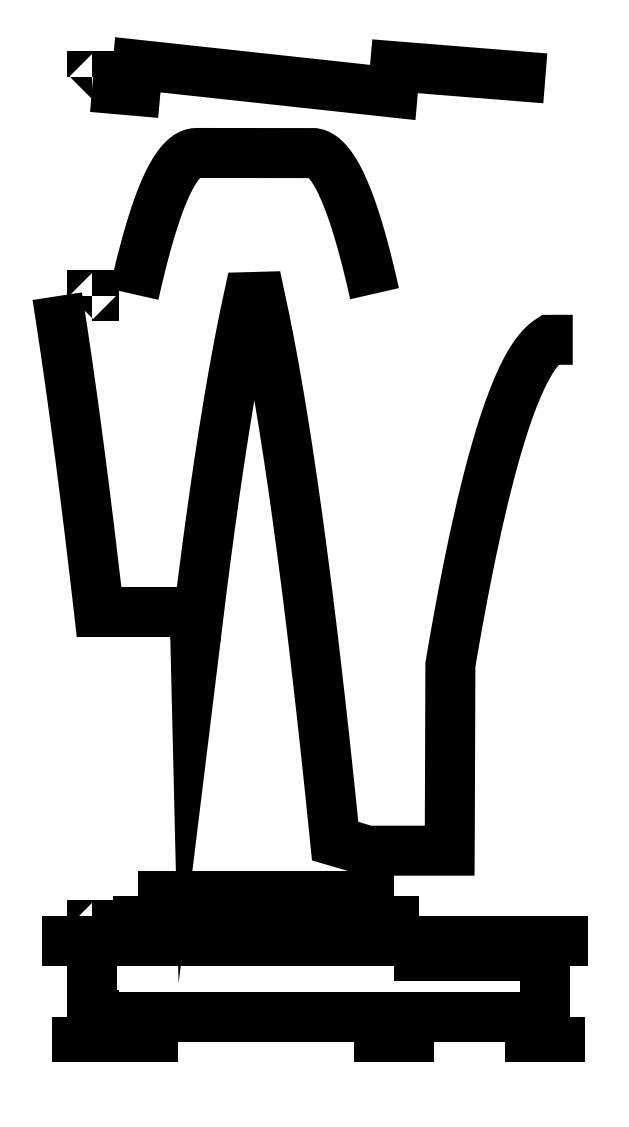
<metadata>
{"format":"dxf","ext":"dxf","renderer":"ezdxf+matplotlib","layout":"modelspace","background":"white","min_lineweight":24,"dpi":150}
</metadata>
<code>
0
SECTION
2
ENTITIES
0
LWPOLYLINE
8
0
90
2
70
0
43
0
10
0
20
30
10
0
20
30
0
LWPOLYLINE
8
0
90
2
70
0
43
0
10
0
20
30
10
0
20
80
0
LWPOLYLINE
8
0
90
2
70
0
43
0
10
300
20
30
10
300
20
70
0
LWPOLYLINE
8
0
90
2
70
0
43
0
10
0
20
30
10
7.646
20
30
0
LWPOLYLINE
8
0
90
2
70
0
43
0
10
0
20
80
10
7.646
20
80
0
LWPOLYLINE
8
0
90
2
70
0
43
0
10
7.646
20
80
10
7.646
20
80
0
LWPOLYLINE
8
0
90
2
70
0
43
0
10
7.646
20
30
10
30
20
30
0
LWPOLYLINE
8
0
90
2
70
0
43
0
10
7.646
20
80
10
30
20
80
0
LWPOLYLINE
8
0
90
2
70
0
43
0
10
30
20
80
10
30
20
110
0
LWPOLYLINE
8
0
90
2
70
0
43
0
10
30
20
30
10
106.2
20
30
0
LWPOLYLINE
8
0
90
2
70
0
43
0
10
30
20
110
10
106.2
20
110
0
LWPOLYLINE
8
0
90
2
70
0
43
0
10
106.2
20
110
10
106.2
20
110
0
LWPOLYLINE
8
0
90
2
70
0
43
0
10
106.2
20
30
10
108.3
20
30
0
LWPOLYLINE
8
0
90
2
70
0
43
0
10
106.2
20
110
10
108.3
20
110
0
LWPOLYLINE
8
0
90
2
70
0
43
0
10
108.3
20
110
10
108.3
20
110
0
LWPOLYLINE
8
0
90
2
70
0
43
0
10
108.3
20
30
10
200
20
30
0
LWPOLYLINE
8
0
90
2
70
0
43
0
10
108.3
20
110
10
200
20
110
0
LWPOLYLINE
8
0
90
2
70
0
43
0
10
200
20
110
10
200
20
70
0
LWPOLYLINE
8
0
90
2
70
0
43
0
10
200
20
30
10
207.6
20
30
0
LWPOLYLINE
8
0
90
2
70
0
43
0
10
200
20
70
10
207.6
20
70
0
LWPOLYLINE
8
0
90
2
70
0
43
0
10
207.6
20
70
10
207.6
20
70
0
LWPOLYLINE
8
0
90
2
70
0
43
0
10
207.6
20
30
10
300
20
30
0
LWPOLYLINE
8
0
90
2
70
0
43
0
10
207.6
20
70
10
300
20
70
0
LWPOLYLINE
8
0
90
2
70
0
43
0
10
-10
20
30
10
-10
20
0
0
LWPOLYLINE
8
0
90
2
70
0
43
0
10
10
20
30
10
10
20
0
0
LWPOLYLINE
8
0
90
2
70
0
43
0
10
20
20
30
10
20
20
0
0
LWPOLYLINE
8
0
90
2
70
0
43
0
10
40
20
30
10
40
20
0
0
LWPOLYLINE
8
0
90
2
70
0
43
0
10
190
20
30
10
190
20
0
0
LWPOLYLINE
8
0
90
2
70
0
43
0
10
210
20
30
10
210
20
0
0
LWPOLYLINE
8
0
90
2
70
0
43
0
10
290
20
30
10
290
20
0
0
LWPOLYLINE
8
0
90
2
70
0
43
0
10
310
20
30
10
310
20
0
0
LWPOLYLINE
8
0
90
5
70
0
43
0
10
0
20
30
10
1
20
30
10
1
20
31
10
0
20
31
10
0
20
30
0
LWPOLYLINE
8
0
90
2
70
0
43
0
10
0
20
90
10
0
20
90
0
LWPOLYLINE
8
0
90
2
70
0
43
0
10
-33.08
20
80
10
115
20
80
0
LWPOLYLINE
8
0
90
2
70
0
43
0
10
100.1
20
80
10
328.1
20
80
0
LWPOLYLINE
8
0
90
5
70
0
43
0
10
0
20
90
10
1
20
90
10
1
20
91
10
0
20
91
10
0
20
90
0
LWPOLYLINE
8
0
90
2
70
0
43
0
10
0
20
507.1
10
0
20
507.1
0
LWPOLYLINE
8
0
90
295
70
0
43
0
10
27.67
20
508.4
10
28.18
20
510.7
10
28.64
20
512.7
10
29.18
20
515.1
10
29.69
20
517.3
10
30.15
20
519.2
10
30.69
20
521.5
10
31.2
20
523.6
10
31.66
20
525.5
10
32.2
20
527.7
10
32.7
20
529.7
10
33.17
20
531.5
10
33.7
20
533.6
10
34.21
20
535.6
10
34.67
20
537.3
10
35.21
20
539.3
10
35.72
20
541.2
10
36.18
20
542.8
10
36.72
20
544.7
10
37.23
20
546.5
10
37.69
20
548.1
10
38.23
20
549.9
10
38.73
20
551.6
10
39.2
20
553.1
10
39.73
20
554.9
10
40.24
20
556.5
10
40.7
20
557.9
10
41.24
20
559.6
10
41.75
20
561.1
10
42.21
20
562.5
10
42.75
20
564
10
43.26
20
565.5
10
43.72
20
566.7
10
44.26
20
568.2
10
44.76
20
569.6
10
45.23
20
570.8
10
45.76
20
572.2
10
46.27
20
573.5
10
46.73
20
574.6
10
47.27
20
575.9
10
47.78
20
577.1
10
48.24
20
578.1
10
48.78
20
579.3
10
49.29
20
580.5
10
49.75
20
581.4
10
50.29
20
582.6
10
50.79
20
583.6
10
51.26
20
584.5
10
51.79
20
585.5
10
52.3
20
586.5
10
52.76
20
587.3
10
53.81
20
589.1
10
54.27
20
589.9
10
55.32
20
591.5
10
55.78
20
592.2
10
56.82
20
593.7
10
57.29
20
594.3
10
58.33
20
595.6
10
58.79
20
596.1
10
59.84
20
597.2
10
60.3
20
597.7
10
61.35
20
598.6
10
61.81
20
599
10
62.86
20
599.8
10
63.32
20
600.1
10
64.36
20
600.7
10
64.82
20
600.9
10
65.87
20
601.4
10
66.33
20
601.5
10
67.38
20
601.8
10
67.84
20
601.9
10
68.3
20
601.9
10
68.89
20
602
10
69.35
20
602
10
69.81
20
602
10
70.39
20
602
10
70.85
20
602
10
71.32
20
602
10
71.9
20
602
10
72.36
20
602
10
72.82
20
602
10
73.41
20
602
10
73.87
20
602
10
74.33
20
602
10
74.92
20
602
10
75.38
20
602
10
75.84
20
602
10
76.42
20
602
10
76.88
20
602
10
77.35
20
602
10
77.93
20
602
10
78.39
20
602
10
78.85
20
602
10
79.44
20
602
10
79.9
20
602
10
80.36
20
602
10
80.95
20
602
10
81.41
20
602
10
81.87
20
602
10
82.45
20
602
10
82.91
20
602
10
83.38
20
602
10
83.96
20
602
10
84.42
20
602
10
84.88
20
602
10
85.47
20
602
10
85.93
20
602
10
86.39
20
602
10
86.98
20
602
10
87.44
20
602
10
87.9
20
602
10
88.48
20
602
10
88.94
20
602
10
89.41
20
602
10
89.99
20
602
10
90.45
20
602
10
90.91
20
602
10
91.5
20
602
10
91.96
20
602
10
92.42
20
602
10
93.01
20
602
10
93.47
20
602
10
93.93
20
602
10
94.51
20
602
10
94.97
20
602
10
95.44
20
602
10
96.02
20
602
10
96.48
20
602
10
96.94
20
602
10
97.53
20
602
10
97.99
20
602
10
98.45
20
602
10
99.04
20
602
10
99.5
20
602
10
99.96
20
602
10
100.5
20
602
10
101
20
602
10
101.5
20
602
10
102.1
20
602
10
102.5
20
602
10
103
20
602
10
103.6
20
602
10
104
20
602
10
104.5
20
602
10
105.1
20
602
10
105.5
20
602
10
106
20
602
10
106.6
20
602
10
107
20
602
10
107.5
20
602
10
108.1
20
602
10
108.5
20
602
10
109
20
602
10
109.6
20
602
10
110.1
20
602
10
110.5
20
602
10
111.1
20
602
10
111.6
20
602
10
112
20
602
10
112.6
20
602
10
113.1
20
602
10
113.5
20
602
10
114.1
20
602
10
114.6
20
602
10
115
20
602
10
115.6
20
602
10
116.1
20
602
10
116.5
20
602
10
117.1
20
602
10
117.6
20
602
10
118
20
602
10
118.6
20
602
10
119.1
20
602
10
119.6
20
602
10
120.1
20
602
10
120.6
20
602
10
121.1
20
602
10
121.6
20
602
10
122.1
20
602
10
122.6
20
602
10
123.2
20
602
10
123.6
20
602
10
124.1
20
602
10
124.7
20
602
10
125.1
20
602
10
125.6
20
602
10
126.2
20
602
10
126.6
20
602
10
127.1
20
602
10
127.7
20
602
10
128.1
20
602
10
128.6
20
602
10
129.2
20
602
10
129.6
20
602
10
130.1
20
602
10
130.7
20
602
10
131.2
20
602
10
131.6
20
602
10
132.2
20
602
10
132.7
20
602
10
133.1
20
602
10
133.7
20
602
10
134.2
20
602
10
134.6
20
602
10
135.2
20
602
10
135.7
20
602
10
136.1
20
602
10
136.7
20
602
10
137.2
20
602
10
137.6
20
602
10
138.2
20
602
10
138.7
20
602
10
139.2
20
602
10
139.7
20
602
10
140.2
20
602
10
140.7
20
602
10
141.2
20
602
10
141.7
20
602
10
142.2
20
602
10
142.8
20
602
10
143.2
20
602
10
143.7
20
602
10
144.3
20
602
10
144.7
20
602
10
145.2
20
602
10
145.8
20
602
10
146.2
20
601.9
10
146.7
20
601.9
10
147.3
20
601.8
10
147.7
20
601.7
10
148.2
20
601.6
10
148.8
20
601.4
10
149.2
20
601.2
10
149.7
20
601
10
150.3
20
600.7
10
150.8
20
600.5
10
151.2
20
600.2
10
151.8
20
599.8
10
152.3
20
599.5
10
152.7
20
599.2
10
153.3
20
598.6
10
153.8
20
598.2
10
154.2
20
597.8
10
154.8
20
597.2
10
155.3
20
596.8
10
155.7
20
596.3
10
156.3
20
595.6
10
156.8
20
595
10
157.2
20
594.5
10
157.8
20
593.7
10
158.3
20
593.1
10
158.8
20
592.5
10
159.3
20
591.6
10
159.8
20
590.9
10
160.3
20
590.2
10
160.8
20
589.2
10
161.3
20
588.4
10
161.8
20
587.6
10
162.8
20
585.7
10
163.3
20
584.8
10
164.3
20
582.7
10
164.8
20
581.8
10
165.8
20
579.5
10
166.3
20
578.5
10
167.3
20
576.1
10
167.8
20
575
10
168.8
20
572.4
10
169.3
20
571.2
10
170.4
20
568.4
10
170.8
20
567.2
10
171.9
20
564.3
10
172.3
20
562.9
10
173.4
20
559.8
10
173.8
20
558.4
10
174.9
20
555.1
10
175.3
20
553.7
10
176.4
20
550.2
10
176.8
20
548.7
10
177.9
20
545
10
178.4
20
543.4
10
179.4
20
539.6
10
179.9
20
537.9
10
180.9
20
533.9
10
181.4
20
532.2
10
182.4
20
528.3
10
182.4
20
528
10
182.9
20
526.2
10
183.9
20
522.1
10
183.9
20
521.9
10
184.4
20
520
10
185.4
20
515.7
10
185.4
20
515.5
10
185.9
20
513.5
10
186.9
20
509.1
10
186.9
20
508.8
0
LWPOLYLINE
8
0
90
586
70
0
43
0
10
-23.15
20
507.1
10
-21.64
20
497.5
10
-20.13
20
487.6
10
-18.63
20
477.6
10
-17.12
20
467.3
10
-15.61
20
456.8
10
-14.1
20
446.2
10
-12.6
20
435.3
10
-11.09
20
424.3
10
-9.582
20
413
10
-8.075
20
401.6
10
-7.999
20
401
10
-6.567
20
389.9
10
-6.492
20
389.3
10
-5.06
20
378
10
-4.984
20
377.4
10
-3.552
20
366
10
-3.477
20
365.4
10
-2.044
20
353.8
10
-1.969
20
353.1
10
-0.5369
20
341.3
10
-0.4616
20
340.7
10
1e-05
20
336.8
10
0.9706
20
328.7
10
1.046
20
328
10
1.508
20
324.1
10
2.478
20
315.8
10
2.554
20
315.2
10
3.015
20
311.2
10
3.986
20
302.8
10
4.061
20
302.1
10
4.523
20
298
10
5.493
20
298
10
5.569
20
298
10
6.03
20
298
10
7.076
20
298
10
7.538
20
298
10
8.584
20
298
10
9.045
20
298
10
10.09
20
298
10
10.55
20
298
10
11.6
20
298
10
12.06
20
298
10
13.11
20
298
10
13.57
20
298
10
14.61
20
298
10
15.08
20
298
10
16.12
20
298
10
16.58
20
298
10
17.63
20
298
10
18.09
20
298
10
19.14
20
298
10
19.6
20
298
10
20.64
20
298
10
21.11
20
298
10
22.15
20
298
10
22.61
20
298
10
23.15
20
298
10
23.66
20
298
10
24.12
20
298
10
24.66
20
298
10
25.17
20
298
10
25.63
20
298
10
26.17
20
298
10
26.67
20
298
10
27.14
20
298
10
27.67
20
298
10
28.18
20
298
10
28.64
20
298
10
29.18
20
298
10
29.69
20
298
10
30.15
20
298
10
30.69
20
298
10
31.2
20
298
10
31.66
20
298
10
32.2
20
298
10
32.7
20
298
10
33.17
20
298
10
33.7
20
298
10
34.21
20
298
10
34.67
20
298
10
35.21
20
298
10
35.72
20
298
10
36.18
20
298
10
36.72
20
298
10
37.23
20
298
10
37.69
20
298
10
38.23
20
298
10
38.73
20
298
10
39.2
20
298
10
39.73
20
298
10
40.24
20
298
10
40.7
20
298
10
41.24
20
298
10
41.75
20
298
10
42.21
20
298
10
42.75
20
298
10
43.26
20
298
10
43.72
20
298
10
44.26
20
298
10
44.76
20
298
10
45.23
20
298
10
45.76
20
298
10
46.27
20
298
10
46.73
20
298
10
47.27
20
298
10
47.78
20
298
10
48.24
20
298
10
48.78
20
298
10
49.29
20
298
10
49.75
20
298
10
50.29
20
298
10
50.79
20
298
10
51.26
20
298
10
51.79
20
298
10
52.3
20
298
10
52.76
20
298
10
53.81
20
298
10
54.27
20
298
10
55.32
20
298
10
55.78
20
298
10
56.82
20
298
10
57.29
20
298
10
58.33
20
298
10
58.79
20
298
10
59.84
20
298
10
60.3
20
298
10
61.35
20
298
10
61.81
20
298
10
62.86
20
298
10
63.32
20
298
10
64.36
20
298
10
64.82
20
298
10
65.87
20
298
10
66.33
20
298
10
67.38
20
298
10
67.84
20
298
10
68.3
20
278.7
10
68.89
20
283.5
10
69.35
20
287.4
10
69.81
20
291.2
10
70.39
20
296
10
70.85
20
299.7
10
71.32
20
303.5
10
71.9
20
308.1
10
72.36
20
311.8
10
72.82
20
315.5
10
73.41
20
320
10
73.87
20
323.6
10
74.33
20
327.2
10
74.92
20
331.7
10
75.38
20
335.2
10
75.84
20
338.7
10
76.42
20
343.1
10
76.88
20
346.6
10
77.35
20
350
10
77.93
20
354.3
10
78.39
20
357.7
10
78.85
20
361
10
79.44
20
365.2
10
79.9
20
368.5
10
80.36
20
371.8
10
80.95
20
375.9
10
81.41
20
379.1
10
81.87
20
382.4
10
82.45
20
386.3
10
82.91
20
389.5
10
83.38
20
392.6
10
83.96
20
396.5
10
84.42
20
399.6
10
84.88
20
402.7
10
85.47
20
406.5
10
85.93
20
409.5
10
86.39
20
412.5
10
86.98
20
416.2
10
87.44
20
419.1
10
87.9
20
422
10
88.48
20
425.6
10
88.94
20
428.5
10
89.41
20
431.3
10
89.99
20
434.8
10
90.45
20
437.6
10
90.91
20
440.4
10
91.5
20
443.8
10
91.96
20
446.5
10
92.42
20
449.2
10
93.01
20
452.5
10
93.47
20
455.1
10
93.93
20
457.7
10
94.51
20
460.9
10
94.97
20
463.5
10
95.44
20
466
10
96.02
20
469.2
10
96.48
20
471.6
10
96.94
20
474.1
10
97.53
20
477.1
10
97.99
20
479.5
10
98.45
20
481.9
10
99.04
20
484.8
10
99.5
20
487.2
10
99.96
20
489.5
10
100.5
20
492.3
10
101
20
494.6
10
101.5
20
496.8
10
102.1
20
499.6
10
102.5
20
501.7
10
103
20
503.9
10
103.6
20
506.5
10
111.1
20
506.7
10
111.6
20
504.6
10
112
20
502.5
10
112.6
20
499.8
10
113.1
20
497.6
10
113.5
20
495.3
10
114.1
20
492.5
10
114.6
20
490.3
10
115
20
488
10
115.6
20
485.1
10
116.1
20
482.7
10
116.5
20
480.4
10
117.1
20
477.4
10
117.6
20
474.9
10
118
20
472.5
10
118.6
20
469.4
10
119.1
20
466.9
10
119.6
20
464.4
10
120.1
20
461.2
10
120.6
20
458.6
10
121.1
20
456
10
121.6
20
452.7
10
122.1
20
450.1
10
122.6
20
447.4
10
123.2
20
444
10
123.6
20
441.3
10
124.1
20
438.5
10
124.7
20
435.1
10
125.1
20
432.3
10
125.6
20
429.4
10
126.2
20
425.9
10
126.6
20
423
10
127.1
20
420.1
10
127.7
20
416.4
10
128.1
20
413.5
10
128.6
20
410.5
10
129.2
20
406.8
10
129.6
20
403.7
10
130.1
20
400.7
10
130.7
20
396.8
10
131.2
20
393.7
10
131.6
20
390.6
10
132.2
20
386.6
10
132.7
20
383.4
10
133.1
20
380.2
10
133.7
20
376.2
10
134.2
20
372.9
10
134.6
20
369.7
10
135.2
20
365.5
10
135.7
20
362.2
10
136.1
20
358.8
10
136.7
20
354.6
10
137.2
20
351.2
10
137.6
20
347.8
10
138.2
20
343.4
10
138.7
20
339.9
10
139.2
20
336.4
10
139.7
20
332
10
140.2
20
328.5
10
140.7
20
324.9
10
141.2
20
320.4
10
141.7
20
316.7
10
142.2
20
313.1
10
142.8
20
308.5
10
143.2
20
304.7
10
143.7
20
301
10
144.3
20
296.3
10
144.7
20
292.5
10
145.2
20
288.7
10
145.8
20
283.9
10
146.2
20
280
10
146.7
20
276.2
10
147.3
20
271.2
10
147.7
20
267.3
10
148.2
20
263.4
10
148.8
20
258.4
10
149.2
20
254.3
10
149.7
20
250.3
10
150.3
20
245.2
10
150.8
20
241.1
10
151.2
20
237
10
151.8
20
231.8
10
152.3
20
227.6
10
152.7
20
223.5
10
153.3
20
218.2
10
153.8
20
213.9
10
154.2
20
209.7
10
154.8
20
204.3
10
155.3
20
200
10
155.7
20
195.7
10
156.3
20
190.2
10
156.8
20
185.8
10
157.2
20
181.4
10
157.8
20
175.8
10
158.3
20
171.3
10
158.8
20
166.9
10
159.3
20
161.2
10
159.8
20
156.6
10
160.3
20
152.1
10
160.8
20
146.3
10
161.3
20
146.2
10
161.8
20
146
10
162.8
20
145.7
10
163.3
20
145.6
10
164.3
20
145.3
10
164.8
20
145.2
10
165.8
20
144.9
10
166.3
20
144.7
10
167.3
20
144.4
10
167.8
20
144.3
10
168.8
20
144
10
169.3
20
143.8
10
170.4
20
143.5
10
170.8
20
143.4
10
171.9
20
143.1
10
172.3
20
142.9
10
173.4
20
142.6
10
173.8
20
142.5
10
174.9
20
142.2
10
175.3
20
142.1
10
176.4
20
141.8
10
176.8
20
141.6
10
177.9
20
141.3
10
178.4
20
141.2
10
179.4
20
140.9
10
179.9
20
140.7
10
180.9
20
140.4
10
181.4
20
140.3
10
182.4
20
140
10
182.4
20
140
10
182.9
20
140
10
183.9
20
140
10
183.9
20
140
10
184.4
20
140
10
185.4
20
140
10
185.4
20
140
10
185.9
20
140
10
186.9
20
140
10
186.9
20
140
10
187.4
20
140
10
188.4
20
140
10
188.4
20
140
10
188.9
20
140
10
189.9
20
140
10
189.9
20
140
10
190.4
20
140
10
191.4
20
140
10
191.5
20
140
10
191.9
20
140
10
192.9
20
140
10
193
20
140
10
193.4
20
140
10
194.4
20
140
10
194.5
20
140
10
194.9
20
140
10
195.9
20
140
10
196
20
140
10
196.4
20
140
10
197.4
20
140
10
197.5
20
140
10
197.9
20
140
10
198.9
20
140
10
199
20
140
10
199.5
20
140
10
200.4
20
140
10
200.5
20
140
10
201
20
140
10
202
20
140
10
202
20
140
10
202.5
20
140
10
203.5
20
140
10
203.5
20
140
10
204
20
140
10
205
20
140
10
205
20
140
10
205.5
20
140
10
206.5
20
140
10
206.5
20
140
10
207
20
140
10
208
20
140
10
208
20
140
10
208.5
20
140
10
209.5
20
140
10
209.5
20
140
10
210
20
140
10
211
20
140
10
211.1
20
140
10
211.5
20
140
10
212.5
20
140
10
212.6
20
140
10
213
20
140
10
214
20
140
10
214.1
20
140
10
214.5
20
140
10
215.5
20
140
10
215.6
20
140
10
216
20
140
10
217
20
140
10
217.1
20
140
10
217.5
20
140
10
218.5
20
140
10
218.6
20
140
10
218.7
20
140
10
219.1
20
140
10
220
20
140
10
220.1
20
140
10
220.2
20
140
10
220.6
20
140
10
221.5
20
140
10
221.6
20
140
10
221.7
20
140
10
222.1
20
140
10
223.1
20
140
10
223.1
20
140
10
223.2
20
140
10
223.6
20
140
10
224.6
20
140
10
224.6
20
140
10
224.7
20
140
10
225.1
20
140
10
226.1
20
140
10
226.1
20
140
10
226.2
20
140
10
226.6
20
140
10
227.6
20
140
10
227.6
20
140
10
227.7
20
140
10
228.1
20
140
10
229.1
20
140
10
229.1
20
140
10
229.2
20
140
10
229.6
20
140
10
230.6
20
140
10
230.7
20
140
10
230.7
20
140
10
231.1
20
140
10
232.1
20
140
10
232.2
20
140
10
232.2
20
140
10
232.6
20
140
10
233.6
20
140
10
233.7
20
140
10
233.7
20
140
10
234.1
20
140
10
235.1
20
140
10
235.2
20
140
10
235.2
20
140
10
235.6
20
140
10
236.6
20
140
10
236.7
20
140
10
236.7
20
150.3
10
237.1
20
263.1
10
238.1
20
269
10
238.2
20
269.3
10
238.3
20
269.7
10
239.6
20
277.7
10
239.7
20
278
10
239.8
20
278.3
10
241.1
20
286.2
10
241.2
20
286.5
10
241.3
20
286.9
10
242.7
20
294.5
10
242.7
20
294.9
10
242.8
20
295.2
10
244.2
20
302.7
10
244.2
20
303
10
244.3
20
303.3
10
245.7
20
310.7
10
245.7
20
311
10
245.8
20
311.3
10
247.2
20
318.5
10
247.2
20
318.8
10
247.3
20
319.1
10
248.7
20
326.1
10
248.7
20
326.4
10
248.8
20
326.7
10
250.2
20
333.5
10
250.3
20
333.8
10
250.3
20
334.1
10
251.7
20
340.7
10
251.8
20
341
10
251.8
20
341.3
10
253.2
20
347.8
10
253.3
20
348.1
10
253.3
20
348.4
10
254.7
20
354.7
10
254.8
20
354.9
10
254.8
20
355.2
10
256.2
20
361.4
10
256.3
20
361.6
10
256.3
20
361.9
10
257.7
20
367.9
10
257.8
20
368.1
10
257.8
20
368.4
10
259.2
20
374.2
10
259.3
20
374.5
10
259.4
20
374.7
10
260.7
20
380.4
10
260.8
20
380.6
10
260.9
20
380.8
10
262.3
20
386.3
10
262.3
20
386.6
10
262.4
20
386.8
10
263.8
20
392.1
10
263.8
20
392.3
10
263.9
20
392.6
10
265.3
20
397.7
10
265.3
20
397.9
10
265.4
20
398.1
10
266.8
20
403.1
10
266.8
20
403.3
10
266.9
20
403.5
10
268.3
20
408.3
10
268.3
20
408.5
10
268.4
20
408.8
10
269.8
20
413.4
10
269.8
20
413.6
10
269.9
20
413.8
10
271.3
20
418.3
10
271.4
20
418.4
10
271.4
20
418.6
10
272.8
20
422.9
10
272.9
20
423.1
10
272.9
20
423.3
10
274.3
20
427.4
10
274.4
20
427.6
10
274.4
20
427.8
10
275.8
20
431.8
10
275.9
20
431.9
10
275.9
20
432.1
10
277.3
20
435.9
10
277.4
20
436
10
277.4
20
436.2
10
278.8
20
439.8
10
278.9
20
440
10
279
20
440.1
10
280.3
20
443.6
10
280.4
20
443.8
10
280.5
20
443.9
10
281.8
20
447.2
10
281.9
20
447.3
10
282
20
447.5
10
283.4
20
450.7
10
283.5
20
450.9
10
284.9
20
453.9
10
285
20
454.1
10
286.4
20
457
10
286.5
20
457.1
10
287.9
20
459.8
10
288
20
459.9
10
289.4
20
462.5
10
289.5
20
462.6
10
291
20
465
10
291
20
465
10
292.5
20
467.2
10
292.5
20
467.3
10
294
20
469.4
10
294
20
469.4
10
295.5
20
471.3
10
295.5
20
471.4
10
297
20
473
10
297
20
473.1
10
298.5
20
474.6
10
298.6
20
474.7
10
300
20
476
10
300.1
20
476
10
301.6
20
477.2
10
303.1
20
478.2
10
304.6
20
478.3
10
306.1
20
478.3
10
307.6
20
478.3
10
309.1
20
478.3
10
310.6
20
478.3
10
312.1
20
478.3
10
313.6
20
478.3
10
315.1
20
478.3
10
316.6
20
478.3
10
318.1
20
478.3
0
LWPOLYLINE
8
0
90
5
70
0
43
0
10
0
20
507.1
10
1
20
507.1
10
1
20
508.1
10
0
20
508.1
10
0
20
507.1
0
LWPOLYLINE
8
0
90
200
70
0
43
0
10
1e-05
20
645.6
10
1.508
20
645.5
10
3.015
20
645.4
10
4.523
20
645.2
10
6.03
20
645.1
10
7.538
20
645
10
9.045
20
644.8
10
10.55
20
644.7
10
12.06
20
644.6
10
13.57
20
644.4
10
15.08
20
644.3
10
16.58
20
644.2
10
18.09
20
644.1
10
19.6
20
643.9
10
21.11
20
643.8
10
22.61
20
643.7
10
24.12
20
643.5
10
25.63
20
643.4
10
27.14
20
643.3
10
28.64
20
643.1
10
30.15
20
660.4
10
31.66
20
660.2
10
33.17
20
660
10
34.67
20
659.9
10
36.18
20
659.7
10
37.69
20
659.5
10
39.2
20
659.4
10
40.7
20
659.2
10
42.21
20
659
10
43.72
20
658.9
10
45.23
20
658.7
10
46.73
20
658.6
10
48.24
20
658.4
10
49.75
20
658.2
10
51.26
20
658.1
10
52.76
20
657.9
10
54.27
20
657.7
10
55.78
20
657.6
10
57.29
20
657.4
10
58.79
20
657.2
10
60.3
20
657.1
10
61.81
20
656.9
10
63.32
20
656.8
10
64.82
20
656.6
10
66.33
20
656.4
10
67.84
20
656.3
10
69.35
20
656.1
10
70.85
20
655.9
10
72.36
20
655.8
10
73.87
20
655.6
10
75.38
20
655.4
10
76.88
20
655.3
10
78.39
20
655.1
10
79.9
20
655
10
81.41
20
654.8
10
82.91
20
654.6
10
84.42
20
654.5
10
85.93
20
654.3
10
87.44
20
654.1
10
88.94
20
654
10
90.45
20
653.8
10
91.96
20
653.6
10
93.47
20
653.5
10
94.97
20
653.3
10
96.48
20
653.2
10
97.99
20
653
10
99.5
20
652.8
10
101
20
652.7
10
102.5
20
652.5
10
104
20
652.3
10
105.5
20
652.2
10
107
20
652
10
108.5
20
651.8
10
110.1
20
651.7
10
111.6
20
651.5
10
113.1
20
651.4
10
114.6
20
651.2
10
116.1
20
651
10
117.6
20
650.9
10
119.1
20
650.7
10
120.6
20
650.5
10
122.1
20
650.4
10
123.6
20
650.2
10
125.1
20
650
10
126.6
20
649.9
10
128.1
20
649.7
10
129.6
20
649.6
10
131.2
20
649.4
10
132.7
20
649.2
10
134.2
20
649.1
10
135.7
20
648.9
10
137.2
20
648.7
10
138.7
20
648.6
10
140.2
20
648.4
10
141.7
20
648.3
10
143.2
20
648.1
10
144.7
20
647.9
10
146.2
20
647.8
10
147.7
20
647.6
10
149.2
20
647.4
10
150.8
20
647.3
10
152.3
20
647.1
10
153.8
20
646.9
10
155.3
20
646.8
10
156.8
20
646.6
10
158.3
20
646.5
10
159.8
20
646.3
10
161.3
20
646.1
10
162.8
20
646
10
164.3
20
645.8
10
165.8
20
645.6
10
167.3
20
645.5
10
168.8
20
645.3
10
170.4
20
645.1
10
171.9
20
645
10
173.4
20
644.8
10
174.9
20
644.7
10
176.4
20
644.5
10
177.9
20
644.3
10
179.4
20
644.2
10
180.9
20
644
10
182.4
20
643.8
10
183.9
20
643.7
10
185.4
20
643.5
10
186.9
20
643.3
10
188.4
20
643.2
10
189.9
20
643
10
191.5
20
642.9
10
193
20
642.7
10
194.5
20
642.5
10
196
20
642.4
10
197.5
20
642.2
10
199
20
642
10
200.5
20
659.4
10
202
20
659.3
10
203.5
20
659.1
10
205
20
659
10
206.5
20
658.9
10
208
20
658.8
10
209.5
20
658.7
10
211.1
20
658.5
10
212.6
20
658.4
10
214.1
20
658.3
10
215.6
20
658.2
10
217.1
20
658
10
218.6
20
657.9
10
220.1
20
657.8
10
221.6
20
657.7
10
223.1
20
657.6
10
224.6
20
657.4
10
226.1
20
657.3
10
227.6
20
657.2
10
229.1
20
657.1
10
230.7
20
657
10
232.2
20
656.8
10
233.7
20
656.7
10
235.2
20
656.6
10
236.7
20
656.5
10
238.2
20
656.3
10
239.7
20
656.2
10
241.2
20
656.1
10
242.7
20
656
10
244.2
20
655.9
10
245.7
20
655.7
10
247.2
20
655.6
10
248.7
20
655.5
10
250.3
20
655.4
10
251.8
20
655.3
10
253.3
20
655.1
10
254.8
20
655
10
256.3
20
654.9
10
257.8
20
654.8
10
259.3
20
654.7
10
260.8
20
654.5
10
262.3
20
654.4
10
263.8
20
654.3
10
265.3
20
654.2
10
266.8
20
654
10
268.3
20
653.9
10
269.8
20
653.8
10
271.4
20
653.7
10
272.9
20
653.6
10
274.4
20
653.4
10
275.9
20
653.3
10
277.4
20
653.2
10
278.9
20
653.1
10
280.4
20
653
10
281.9
20
652.8
10
283.4
20
652.7
10
284.9
20
652.6
10
286.4
20
652.5
10
287.9
20
652.3
10
289.4
20
652.2
10
291
20
652.1
10
292.5
20
652
10
294
20
651.9
10
295.5
20
651.7
10
297
20
651.6
10
298.5
20
651.5
10
300
20
651.4
0
LWPOLYLINE
8
0
90
5
70
0
43
0
10
0
20
652
10
1
20
652
10
1
20
653
10
0
20
653
10
0
20
652
0
ENDSEC
0
EOF

</code>
